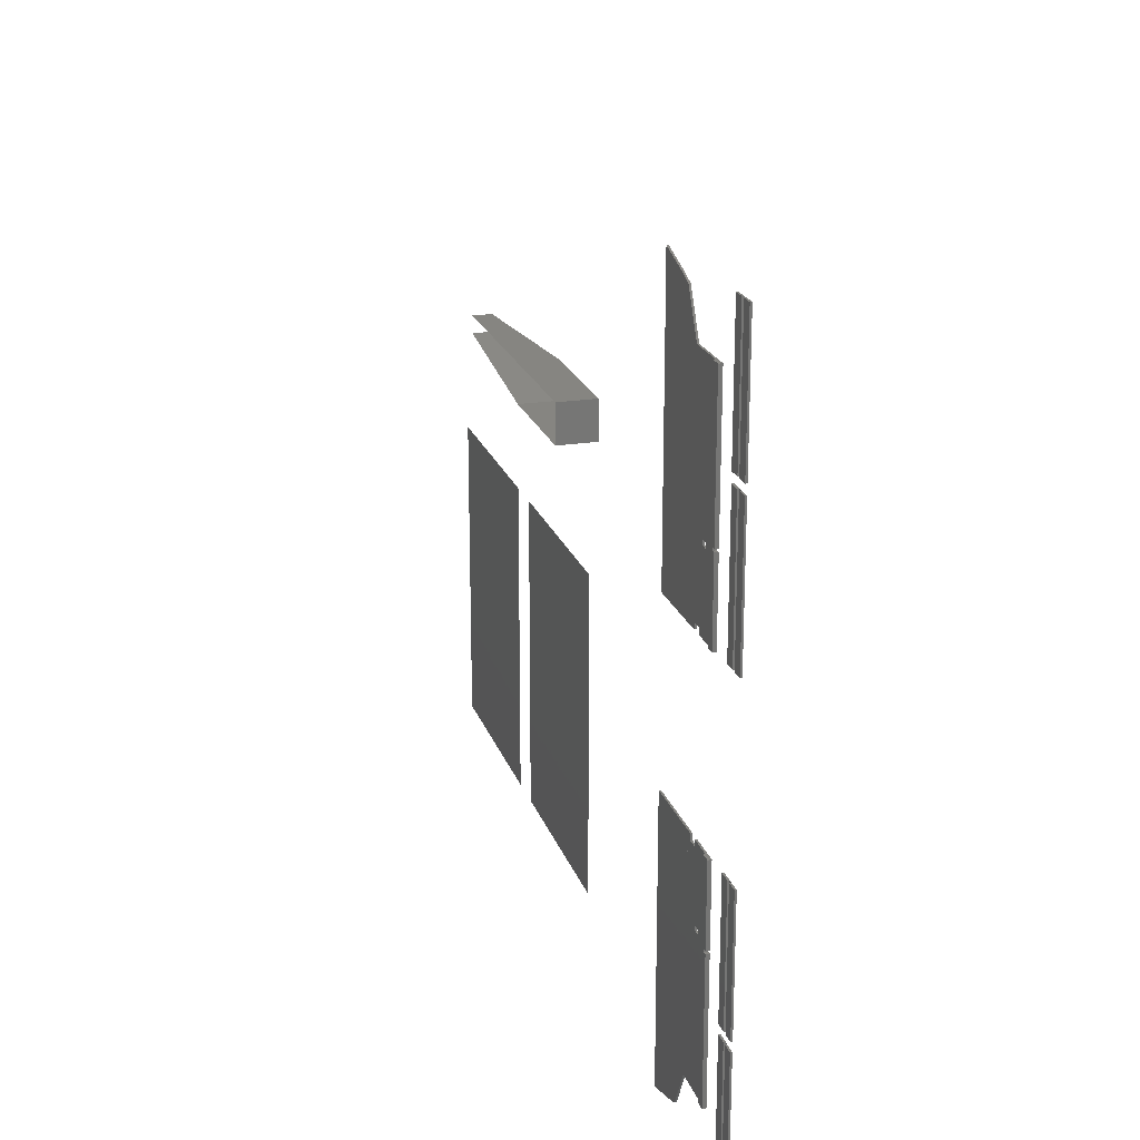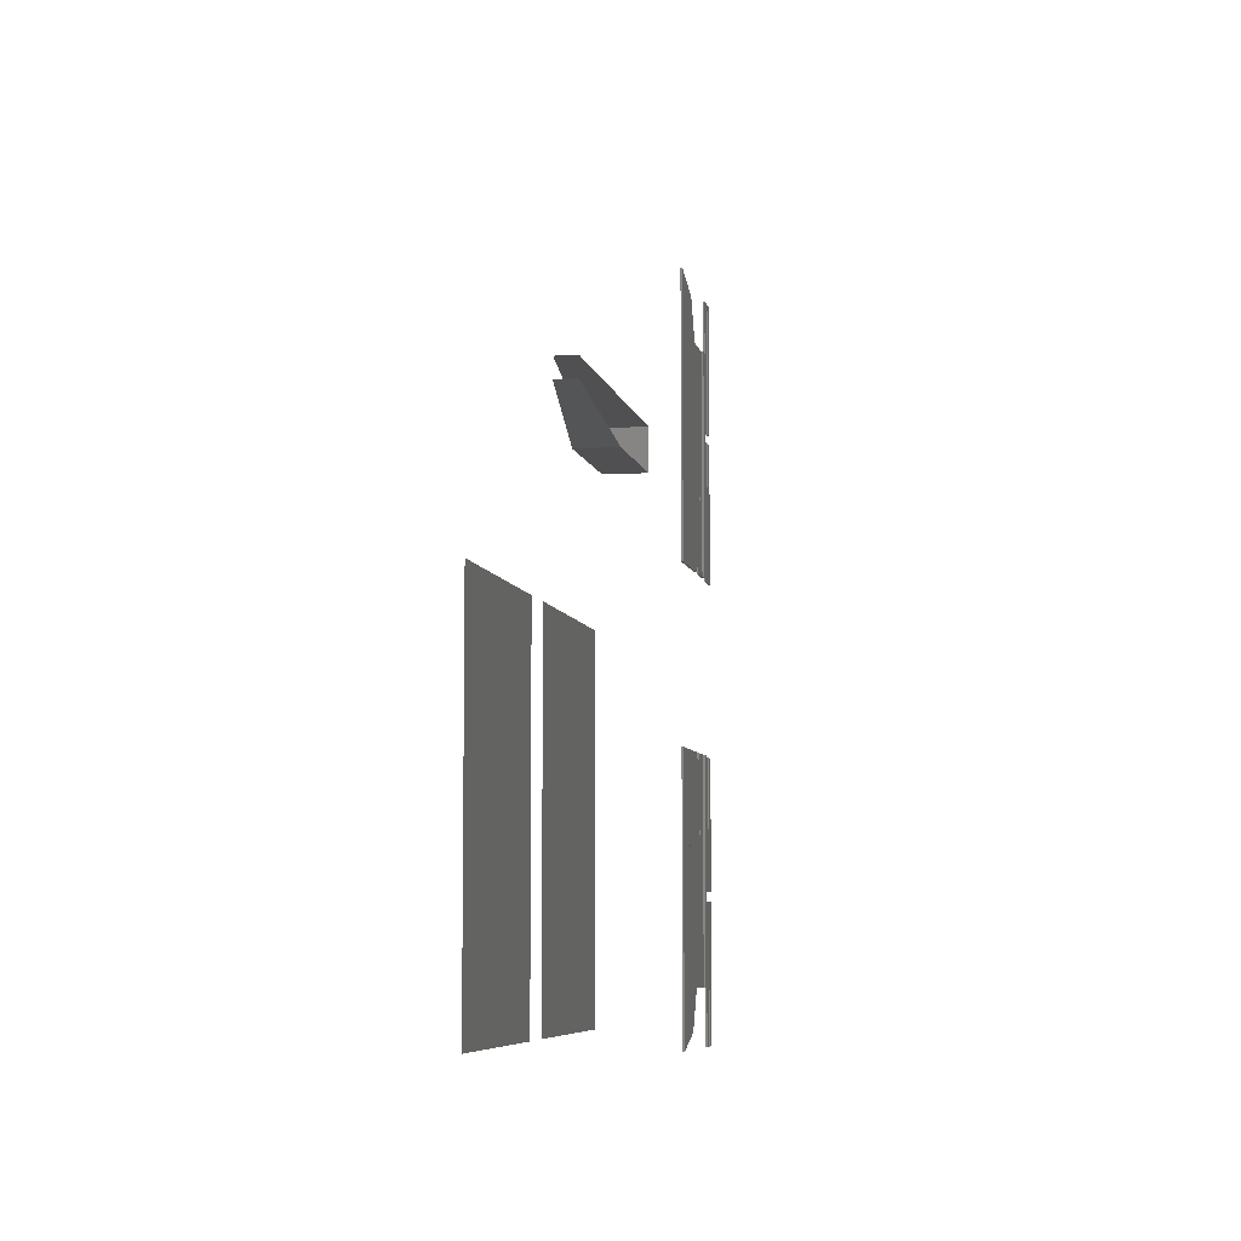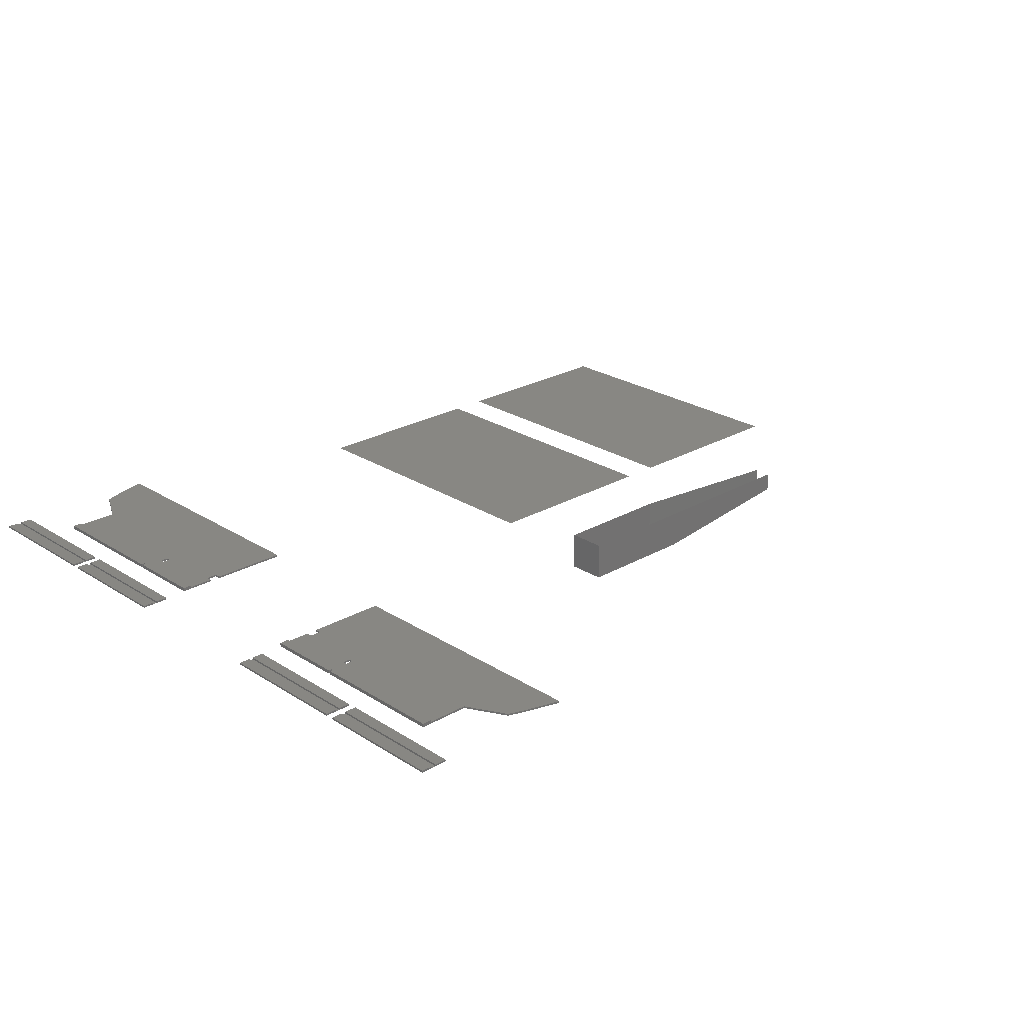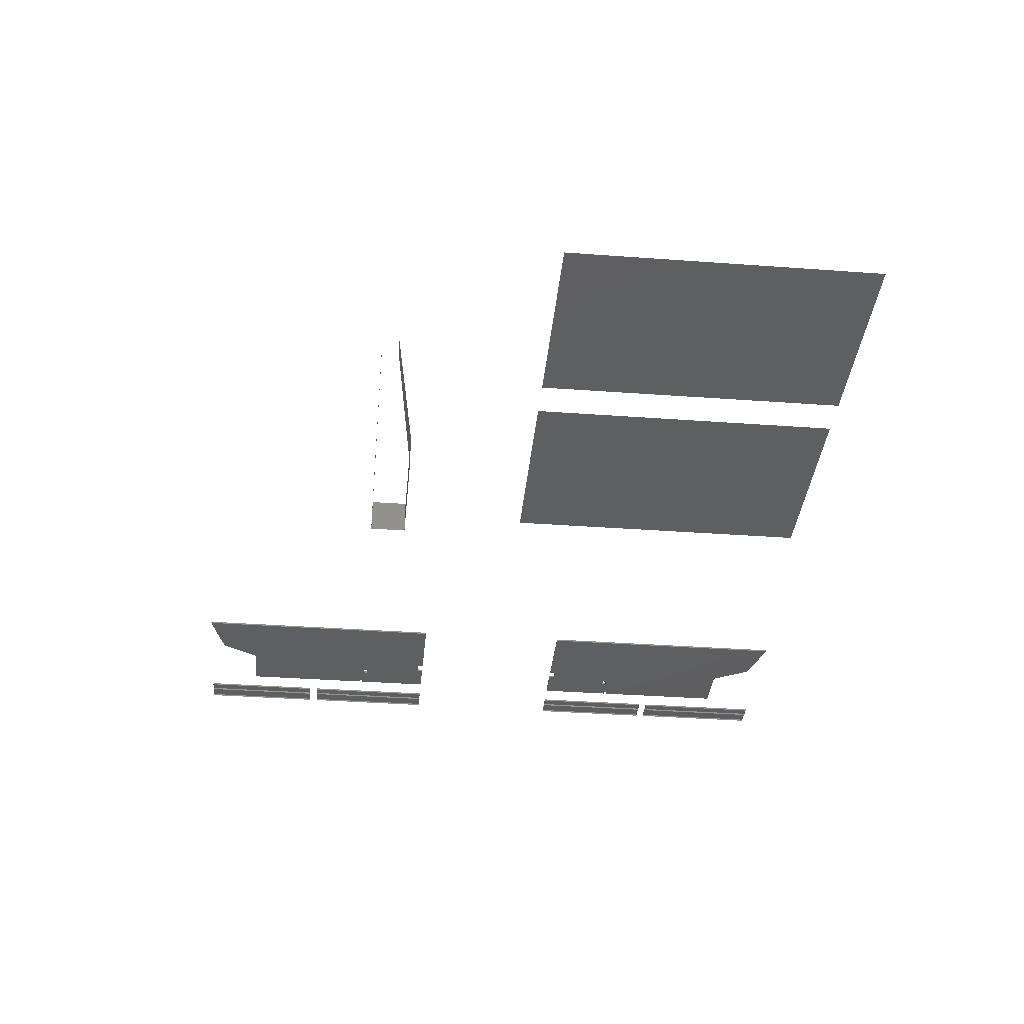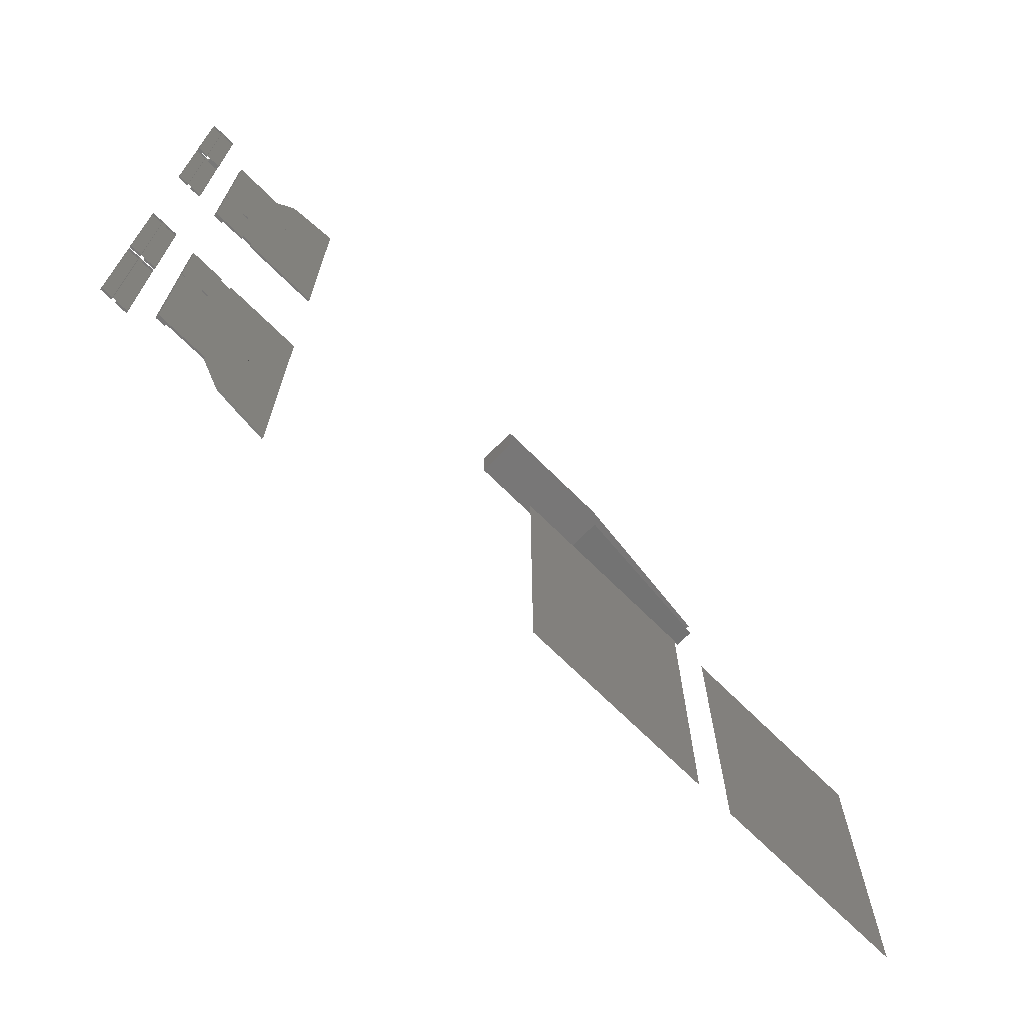
<metadata>
{"format":"stl","ext":"stl","renderer":"f3d","projection":"perspective","resolution":1024,"background":"white","views":[{"elev":21.0,"azim":73.9,"up":"+Y"},{"elev":-6.4,"azim":-79.5,"up":"+Y"},{"elev":24.4,"azim":136.5,"up":"+Z"},{"elev":-36.7,"azim":-95.4,"up":"+Z"},{"elev":-70.3,"azim":135.2,"up":"+Y"}]}
</metadata>
<code>
# stl→obj: 239 verts, 491 faces
v 54.51 5.333 0
v 33.48 38.37 0
v 33.48 5.354 0
v 54.51 38.35 0
v 29.44 5.333 0
v 8.417 38.37 0
v 8.417 5.354 0
v 29.44 38.35 0
v 100.6 47.97 2.312
v 100.2 62.16 2.312
v 100.2 47.97 2.312
v 100.6 62.16 2.312
v 100.6 63.09 2.312
v 100.2 69.75 2.312
v 100.2 63.09 2.312
v 100.2 76.41 2.312
v 100.6 76.41 2.312
v 100.2 47.97 2.5
v 99 62.16 2.5
v 99 47.97 2.5
v 100.2 62.16 2.5
v 99 47.97 2.312
v 99 62.16 2.312
v 101.8 47.97 2.5
v 100.6 62.16 2.5
v 100.6 47.97 2.5
v 101.8 62.16 2.5
v 101.8 62.16 2.312
v 101.8 47.97 2.312
v 100.2 63.09 2.5
v 98.96 69.75 2.5
v 98.96 63.09 2.5
v 100.2 69.75 2.5
v 98.96 63.09 2.312
v 98.96 69.75 2.312
v 101.8 63.09 2.5
v 100.6 76.41 2.5
v 100.6 63.09 2.5
v 101.8 76.41 2.5
v 101.8 76.41 2.312
v 101.8 63.09 2.312
v 98.96 76.41 2.5
v 100.2 76.41 2.5
v 98.96 76.41 2.312
v 85.5 70.54 2.5
v 83.81 76.25 2.5
v 83.81 70.54 2.5
v 85.5 75.76 2.5
v 85.5 70.54 2.688
v 83.81 76.25 2.688
v 83.81 70.54 2.688
v 85.5 75.76 2.688
v 85.5 49.6 2.5
v 83.81 49.6 2.5
v 85.5 49.6 2.687
v 83.81 49.6 2.687
v 85.5 47.97 2.5
v 83.81 47.97 2.5
v 85.5 47.97 2.687
v 83.81 47.97 2.687
v 87.56 54.68 2.5
v 87.56 47.97 2.687
v 87.56 47.97 2.5
v 87.56 54.68 2.687
v 87.56 56.27 2.5
v 87.56 56.27 2.687
v 89.18 47.97 2.5
v 89.18 54.68 2.5
v 89.18 47.97 2.687
v 89.18 54.68 2.687
v 89.18 56.27 2.5
v 89.18 56.27 2.687
v 87.56 75.16 2.5
v 89.18 74.57 2.5
v 87.56 75.16 2.687
v 89.18 74.57 2.687
v 91.31 47.97 2.687
v 91.31 47.97 2.5
v 96.25 56.02 2.687
v 96.62 56.02 2.5
v 96.25 56.02 2.5
v 96.62 56.02 2.687
v 96.62 56.27 2.687
v 96.25 56.27 2.5
v 96.62 56.27 2.5
v 96.25 56.27 2.687
v 91.31 70.54 2.687
v 96.62 70.54 2.5
v 91.31 70.54 2.5
v 96.62 70.54 2.687
v 91.93 47.97 2.687
v 91.93 47.97 2.5
v 93.06 48.6 2.687
v 91.93 48.6 2.5
v 93.06 48.6 2.5
v 91.93 48.6 2.687
v 94.22 55.86 2.687
v 93.47 55.86 2.5
v 94.22 55.86 2.5
v 93.47 55.86 2.687
v 93.47 55.43 2.687
v 94.22 55.43 2.5
v 93.47 55.43 2.5
v 94.22 55.43 2.687
v 96.62 47.97 2.687
v 93.06 47.97 2.687
v 96.62 47.97 2.5
v 93.06 47.97 2.5
v 95.62 70.54 2.687
v 96.62 70.54 2.875
v 95.62 70.54 2.875
v 96.62 47.97 2.875
v 95.62 47.97 2.687
v 95.62 47.97 2.875
v 96.62 56.27 2.875
v 96.62 56.02 2.875
v 96.25 56.02 2.875
v 96.25 56.27 2.875
v 83.81 7.934 2.5
v 83.81 2.225 2.5
v 85.5 7.934 2.5
v 85.5 2.715 2.5
v 83.81 7.934 2.688
v 83.81 2.225 2.688
v 85.5 7.934 2.688
v 85.5 2.715 2.688
v 83.81 28.87 2.5
v 85.5 28.87 2.5
v 83.81 28.87 2.687
v 85.5 28.87 2.687
v 83.81 30.5 2.5
v 85.5 30.5 2.5
v 83.81 30.5 2.687
v 85.5 30.5 2.687
v 87.56 30.5 2.5
v 87.56 30.5 2.687
v 87.56 23.79 2.5
v 87.56 23.79 2.687
v 87.56 22.2 2.5
v 87.56 22.2 2.687
v 89.18 30.5 2.5
v 89.18 23.79 2.5
v 89.18 30.5 2.687
v 89.18 23.79 2.687
v 89.18 22.2 2.5
v 89.18 22.2 2.687
v 87.56 3.313 2.5
v 89.18 3.901 2.5
v 87.56 3.313 2.687
v 89.18 3.901 2.687
v 91.31 30.5 2.5
v 91.31 30.5 2.687
v 96.25 22.45 2.5
v 96.62 22.45 2.5
v 96.25 22.45 2.687
v 96.62 22.45 2.687
v 96.62 22.2 2.5
v 96.25 22.2 2.5
v 96.62 22.2 2.687
v 96.25 22.2 2.687
v 91.31 7.934 2.5
v 96.62 7.934 2.5
v 91.31 7.934 2.687
v 96.62 7.934 2.687
v 91.93 30.5 2.5
v 91.93 30.5 2.687
v 93.06 29.87 2.5
v 91.93 29.87 2.5
v 93.06 29.87 2.687
v 91.93 29.87 2.687
v 94.22 22.61 2.5
v 93.47 22.61 2.5
v 94.22 22.61 2.687
v 93.47 22.61 2.687
v 93.47 23.04 2.5
v 94.22 23.04 2.5
v 93.47 23.04 2.687
v 94.22 23.04 2.687
v 93.06 30.5 2.687
v 96.62 30.5 2.687
v 93.06 30.5 2.5
v 96.62 30.5 2.5
v 96.62 7.934 2.875
v 95.62 7.934 2.687
v 95.62 7.934 2.875
v 95.62 30.5 2.687
v 96.62 30.5 2.875
v 95.62 30.5 2.875
v 96.62 22.2 2.875
v 96.62 22.45 2.875
v 96.25 22.45 2.875
v 96.25 22.2 2.875
v 100.6 2.064 2.312
v 100.2 16.25 2.312
v 100.2 2.064 2.312
v 100.6 16.25 2.312
v 100.6 17.18 2.312
v 100.2 23.84 2.312
v 100.2 17.18 2.312
v 100.2 30.5 2.312
v 100.6 30.5 2.312
v 100.2 2.064 2.5
v 99 16.25 2.5
v 99 2.064 2.5
v 100.2 16.25 2.5
v 99 2.064 2.312
v 99 16.25 2.312
v 101.8 2.064 2.5
v 100.6 16.25 2.5
v 100.6 2.064 2.5
v 101.8 16.25 2.5
v 101.8 16.25 2.312
v 101.8 2.064 2.312
v 100.2 17.18 2.5
v 98.96 23.84 2.5
v 98.96 17.18 2.5
v 100.2 23.84 2.5
v 98.96 17.18 2.312
v 98.96 23.84 2.312
v 101.8 17.18 2.5
v 100.6 30.5 2.5
v 100.6 17.18 2.5
v 101.8 30.5 2.5
v 101.8 30.5 2.312
v 101.8 17.18 2.312
v 98.96 30.5 2.5
v 100.2 30.5 2.5
v 98.96 30.5 2.312
v 57.38 52.05 0
v 57.38 56.05 4
v 57.38 52.05 4
v 57.38 56.05 0
v 27.38 56.05 2
v 44.54 56.05 0
v 27.38 56.05 4
v 44.54 52.05 0
v 44.54 52.05 4
v 27.32 54.24 2
v 27.32 54.24 4
f 1 2 3
f 2 1 4
f 5 6 7
f 6 5 8
f 9 10 11
f 10 9 12
f 13 14 15
f 14 13 16
f 16 13 17
f 18 19 20
f 19 18 21
f 18 22 11
f 22 18 20
f 10 18 11
f 18 10 21
f 19 10 23
f 10 19 21
f 19 22 20
f 22 19 23
f 24 25 26
f 25 24 27
f 25 28 12
f 28 25 27
f 25 9 26
f 9 25 12
f 24 9 29
f 9 24 26
f 28 24 29
f 24 28 27
f 30 31 32
f 31 30 33
f 30 34 15
f 34 30 32
f 14 30 15
f 30 14 33
f 31 34 32
f 34 31 35
f 36 37 38
f 37 36 39
f 37 40 17
f 40 37 39
f 37 13 38
f 13 37 17
f 36 13 41
f 13 36 38
f 40 36 41
f 36 40 39
f 33 42 31
f 42 33 43
f 42 35 31
f 35 42 44
f 16 33 14
f 33 16 43
f 42 16 44
f 16 42 43
f 45 46 47
f 46 45 48
f 49 50 51
f 50 49 52
f 49 47 45
f 47 49 51
f 50 48 46
f 48 50 52
f 50 47 51
f 47 50 46
f 53 47 54
f 47 53 45
f 55 51 56
f 51 55 49
f 51 54 56
f 54 51 47
f 57 54 58
f 54 57 53
f 59 56 60
f 56 59 55
f 56 53 54
f 53 56 55
f 56 58 60
f 58 56 54
f 59 58 57
f 58 59 60
f 53 59 57
f 59 53 55
f 52 45 49
f 45 52 48
f 49 53 55
f 53 49 45
f 61 62 63
f 62 61 64
f 65 64 61
f 64 65 66
f 67 61 63
f 61 67 68
f 69 64 62
f 64 69 70
f 64 68 61
f 68 64 70
f 69 63 67
f 63 69 62
f 68 65 61
f 65 68 71
f 70 66 64
f 66 70 72
f 66 71 65
f 71 66 72
f 71 73 65
f 73 71 74
f 72 75 66
f 75 72 76
f 75 65 66
f 65 75 73
f 75 74 73
f 74 75 76
f 77 67 78
f 67 77 69
f 76 71 72
f 71 76 74
f 72 68 70
f 68 72 71
f 70 67 69
f 67 70 68
f 79 80 81
f 80 79 82
f 83 84 85
f 84 83 86
f 87 88 89
f 88 87 90
f 91 78 92
f 78 91 77
f 93 94 95
f 94 93 96
f 97 98 99
f 98 97 100
f 101 102 103
f 102 101 104
f 63 53 57
f 53 63 45
f 45 63 48
f 48 63 73
f 73 63 61
f 73 61 65
f 62 55 59
f 55 62 49
f 49 62 52
f 52 62 75
f 75 62 64
f 75 64 66
f 62 57 63
f 57 62 59
f 52 73 48
f 73 52 75
f 105 93 106
f 93 105 101
f 101 105 104
f 104 105 97
f 97 105 79
f 79 105 82
f 91 87 77
f 87 91 96
f 87 96 100
f 87 100 90
f 100 96 93
f 100 93 101
f 90 100 97
f 90 97 86
f 86 97 79
f 90 86 83
f 107 95 108
f 95 107 103
f 103 107 102
f 102 107 99
f 99 107 81
f 81 107 80
f 92 89 78
f 89 92 94
f 89 94 98
f 89 98 88
f 98 94 95
f 98 95 103
f 88 98 99
f 88 99 84
f 84 99 81
f 88 84 85
f 109 110 90
f 110 109 111
f 112 113 105
f 113 112 114
f 114 109 113
f 109 114 111
f 83 88 85
f 88 83 90
f 105 80 107
f 80 105 82
f 115 90 83
f 90 115 110
f 112 82 105
f 82 112 116
f 114 117 112
f 117 114 111
f 117 111 118
f 118 111 115
f 115 111 110
f 116 112 117
f 116 79 82
f 79 116 117
f 117 86 79
f 86 117 118
f 86 115 83
f 115 86 118
f 113 79 105
f 79 113 109
f 79 109 86
f 86 109 83
f 83 109 90
f 82 105 79
f 78 68 67
f 68 78 71
f 71 78 74
f 74 78 89
f 77 70 69
f 70 77 72
f 72 77 76
f 76 77 87
f 80 105 107
f 105 80 82
f 97 102 104
f 102 97 99
f 74 87 89
f 87 74 76
f 93 108 106
f 108 93 95
f 89 77 78
f 77 89 87
f 94 91 92
f 91 94 96
f 88 83 85
f 83 88 90
f 84 79 81
f 79 84 86
f 98 101 103
f 101 98 100
f 105 108 107
f 108 105 106
f 119 120 121
f 122 121 120
f 123 124 125
f 126 125 124
f 121 119 125
f 123 125 119
f 120 122 124
f 126 124 122
f 123 119 124
f 120 124 119
f 127 119 128
f 121 128 119
f 129 123 130
f 125 130 123
f 129 127 123
f 119 123 127
f 131 127 132
f 128 132 127
f 133 129 134
f 130 134 129
f 127 128 129
f 130 129 128
f 133 131 129
f 127 129 131
f 132 131 134
f 133 134 131
f 132 134 128
f 130 128 134
f 125 121 126
f 122 126 121
f 130 128 125
f 121 125 128
f 135 136 137
f 138 137 136
f 137 138 139
f 140 139 138
f 135 137 141
f 142 141 137
f 136 138 143
f 144 143 138
f 137 142 138
f 144 138 142
f 141 135 143
f 136 143 135
f 137 139 142
f 145 142 139
f 138 140 144
f 146 144 140
f 139 145 140
f 146 140 145
f 139 147 145
f 148 145 147
f 140 149 146
f 150 146 149
f 140 139 149
f 147 149 139
f 147 148 149
f 150 149 148
f 151 141 152
f 143 152 141
f 146 145 150
f 148 150 145
f 144 142 146
f 145 146 142
f 143 141 144
f 142 144 141
f 153 154 155
f 156 155 154
f 157 158 159
f 160 159 158
f 161 162 163
f 164 163 162
f 165 151 166
f 152 166 151
f 167 168 169
f 170 169 168
f 171 172 173
f 174 173 172
f 175 176 177
f 178 177 176
f 132 128 135
f 121 135 128
f 122 135 121
f 147 135 122
f 137 135 147
f 139 137 147
f 134 130 136
f 125 136 130
f 126 136 125
f 149 136 126
f 138 136 149
f 140 138 149
f 135 132 136
f 134 136 132
f 122 147 126
f 149 126 147
f 179 169 180
f 177 180 169
f 178 180 177
f 173 180 178
f 155 180 173
f 156 180 155
f 152 163 166
f 170 166 163
f 174 170 163
f 164 174 163
f 169 170 174
f 177 169 174
f 173 174 164
f 160 173 164
f 155 173 160
f 159 160 164
f 181 167 182
f 175 182 167
f 176 182 175
f 171 182 176
f 153 182 171
f 154 182 153
f 151 161 165
f 168 165 161
f 172 168 161
f 162 172 161
f 167 168 172
f 175 167 172
f 171 172 162
f 158 171 162
f 153 171 158
f 157 158 162
f 164 183 184
f 185 184 183
f 180 186 187
f 188 187 186
f 186 184 188
f 185 188 184
f 157 162 159
f 164 159 162
f 182 154 180
f 156 180 154
f 159 164 189
f 183 189 164
f 180 156 187
f 190 187 156
f 187 191 188
f 185 188 191
f 192 185 191
f 189 185 192
f 183 185 189
f 191 187 190
f 156 155 190
f 191 190 155
f 155 160 191
f 192 191 160
f 159 189 160
f 192 160 189
f 180 155 186
f 184 186 155
f 160 184 155
f 159 184 160
f 164 184 159
f 155 180 156
f 141 142 151
f 145 151 142
f 148 151 145
f 161 151 148
f 143 144 152
f 146 152 144
f 150 152 146
f 163 152 150
f 182 180 154
f 156 154 180
f 178 176 173
f 171 173 176
f 161 163 148
f 150 148 163
f 179 181 169
f 167 169 181
f 151 152 161
f 163 161 152
f 165 166 168
f 170 168 166
f 157 159 162
f 164 162 159
f 153 155 158
f 160 158 155
f 175 177 172
f 174 172 177
f 182 181 180
f 179 180 181
f 193 194 195
f 194 193 196
f 197 198 199
f 198 197 200
f 200 197 201
f 202 203 204
f 203 202 205
f 202 206 195
f 206 202 204
f 194 202 195
f 202 194 205
f 203 194 207
f 194 203 205
f 203 206 204
f 206 203 207
f 208 209 210
f 209 208 211
f 209 212 196
f 212 209 211
f 209 193 210
f 193 209 196
f 208 193 213
f 193 208 210
f 212 208 213
f 208 212 211
f 214 215 216
f 215 214 217
f 214 218 199
f 218 214 216
f 198 214 199
f 214 198 217
f 215 218 216
f 218 215 219
f 220 221 222
f 221 220 223
f 221 224 201
f 224 221 223
f 221 197 222
f 197 221 201
f 220 197 225
f 197 220 222
f 224 220 225
f 220 224 223
f 217 226 215
f 226 217 227
f 226 219 215
f 219 226 228
f 200 217 198
f 217 200 227
f 226 200 228
f 200 226 227
f 229 230 231
f 230 229 232
f 233 232 234
f 232 233 230
f 230 233 235
f 231 236 229
f 236 231 237
f 238 237 236
f 237 238 239

</code>
